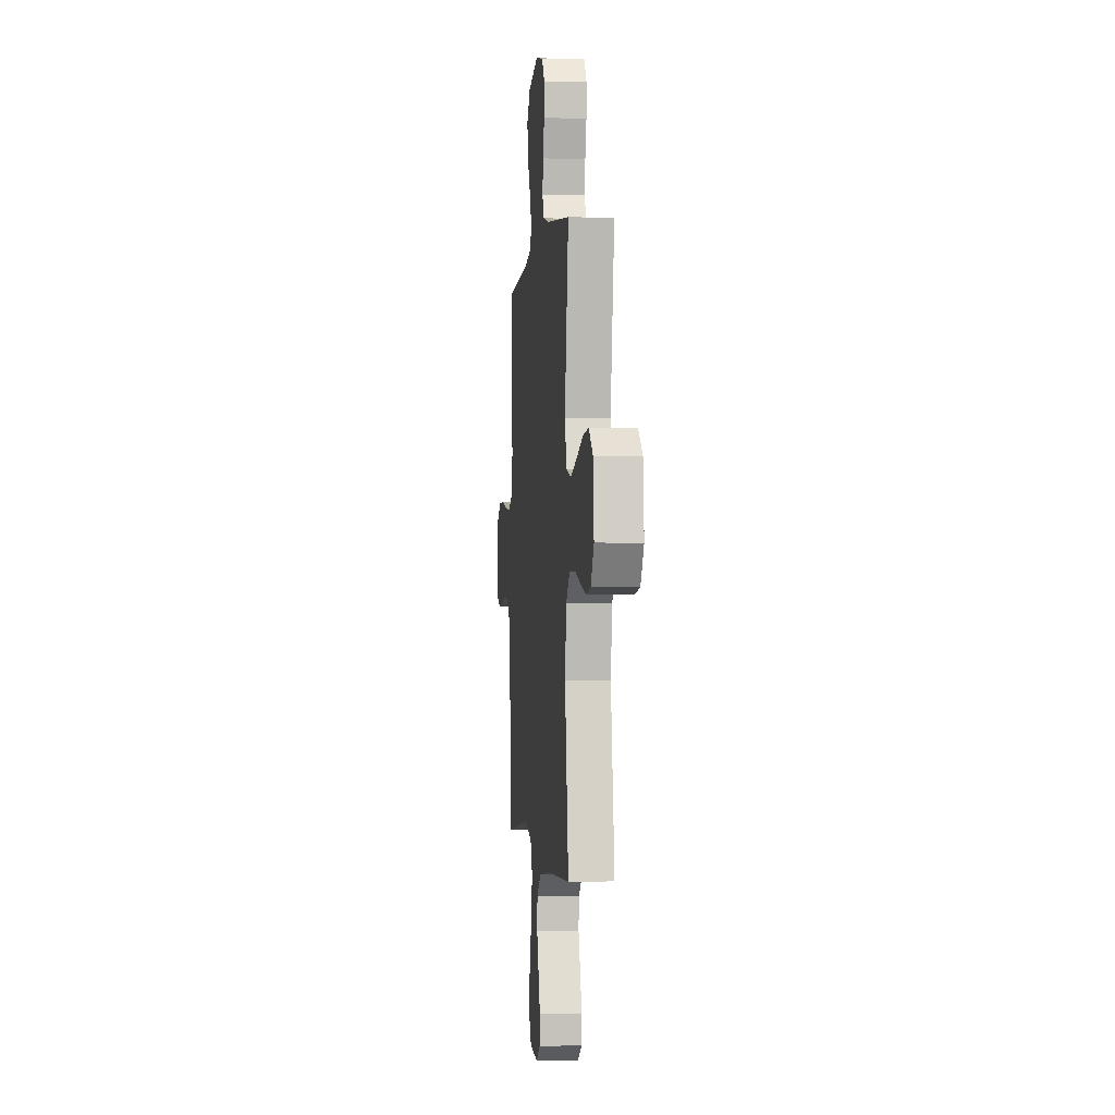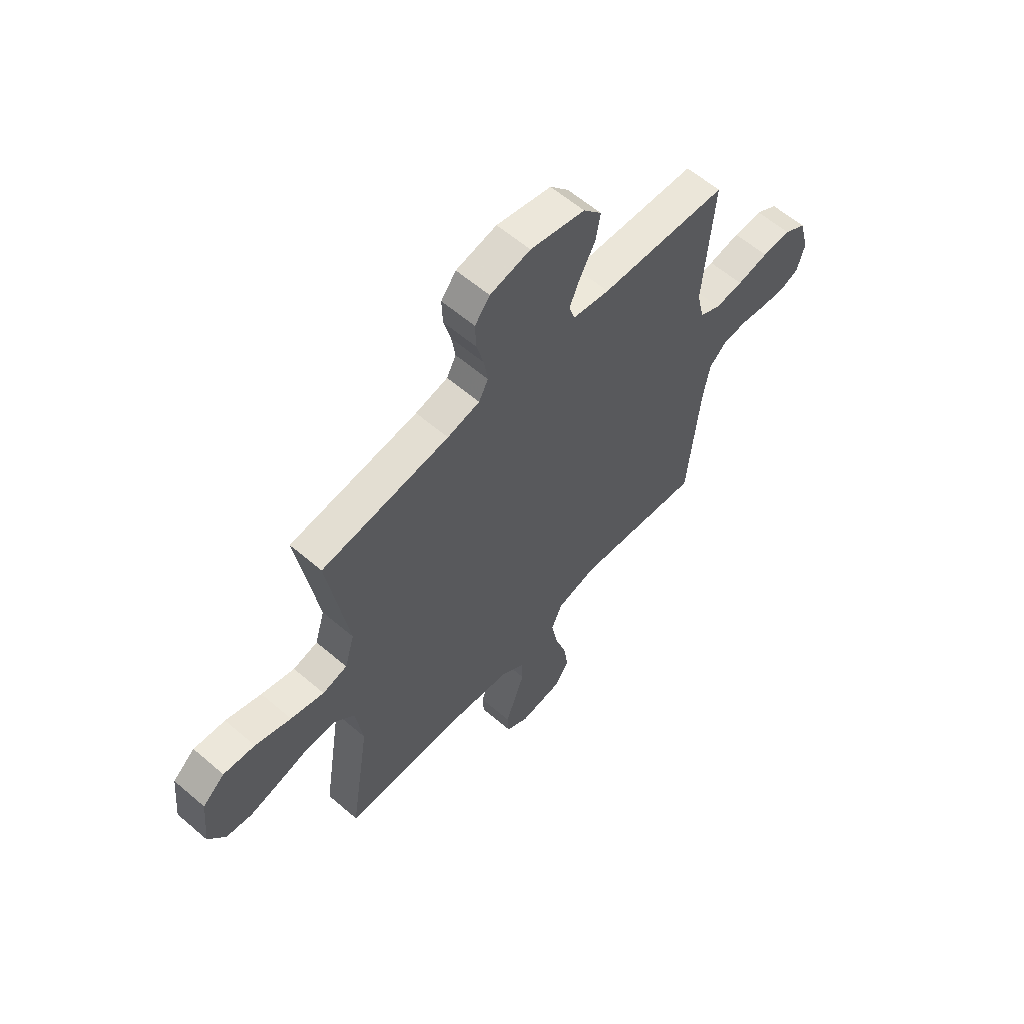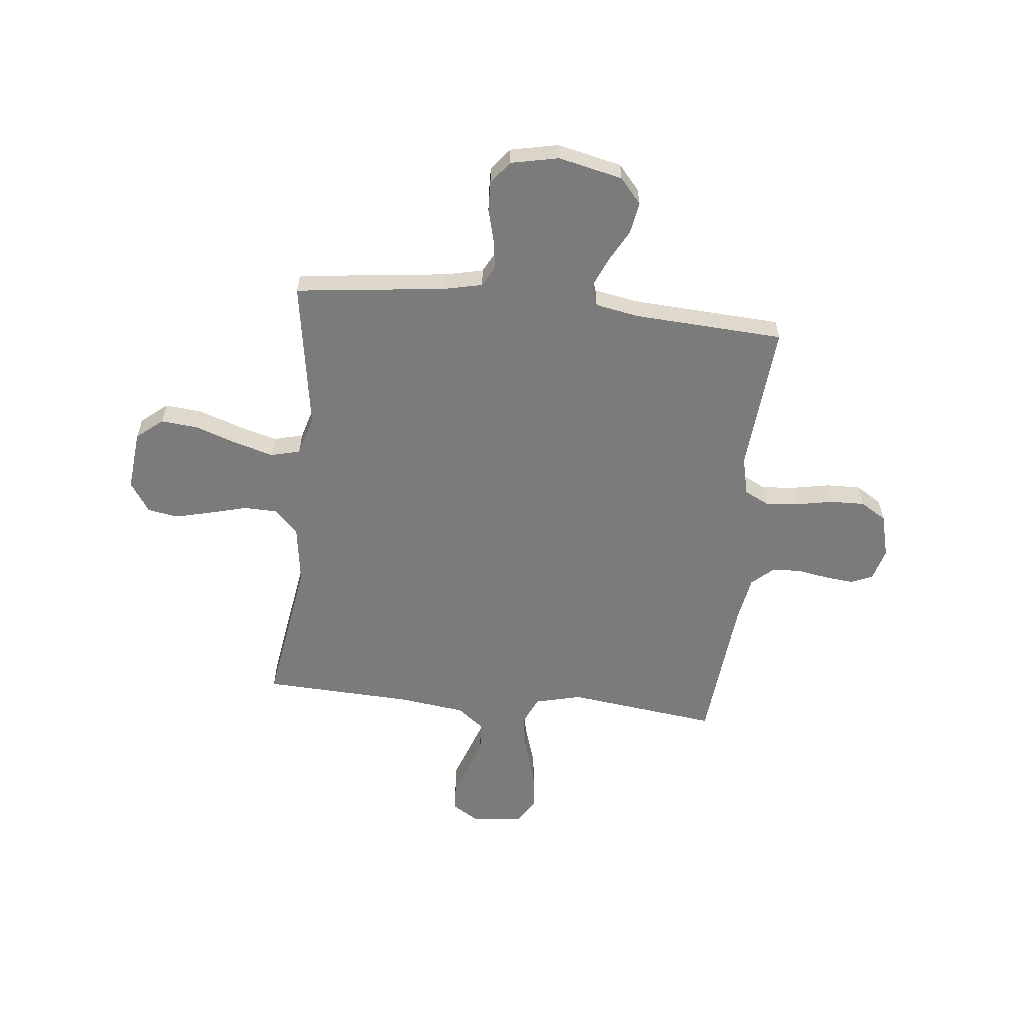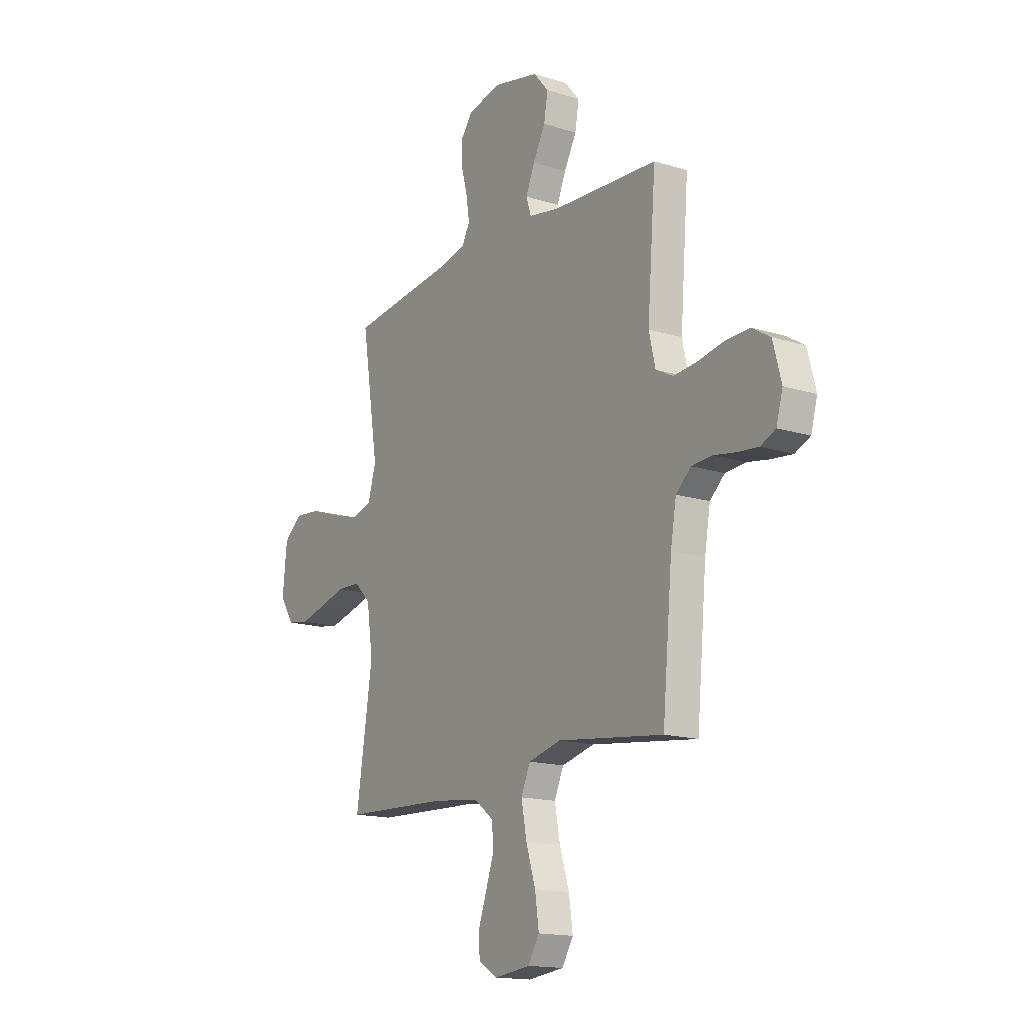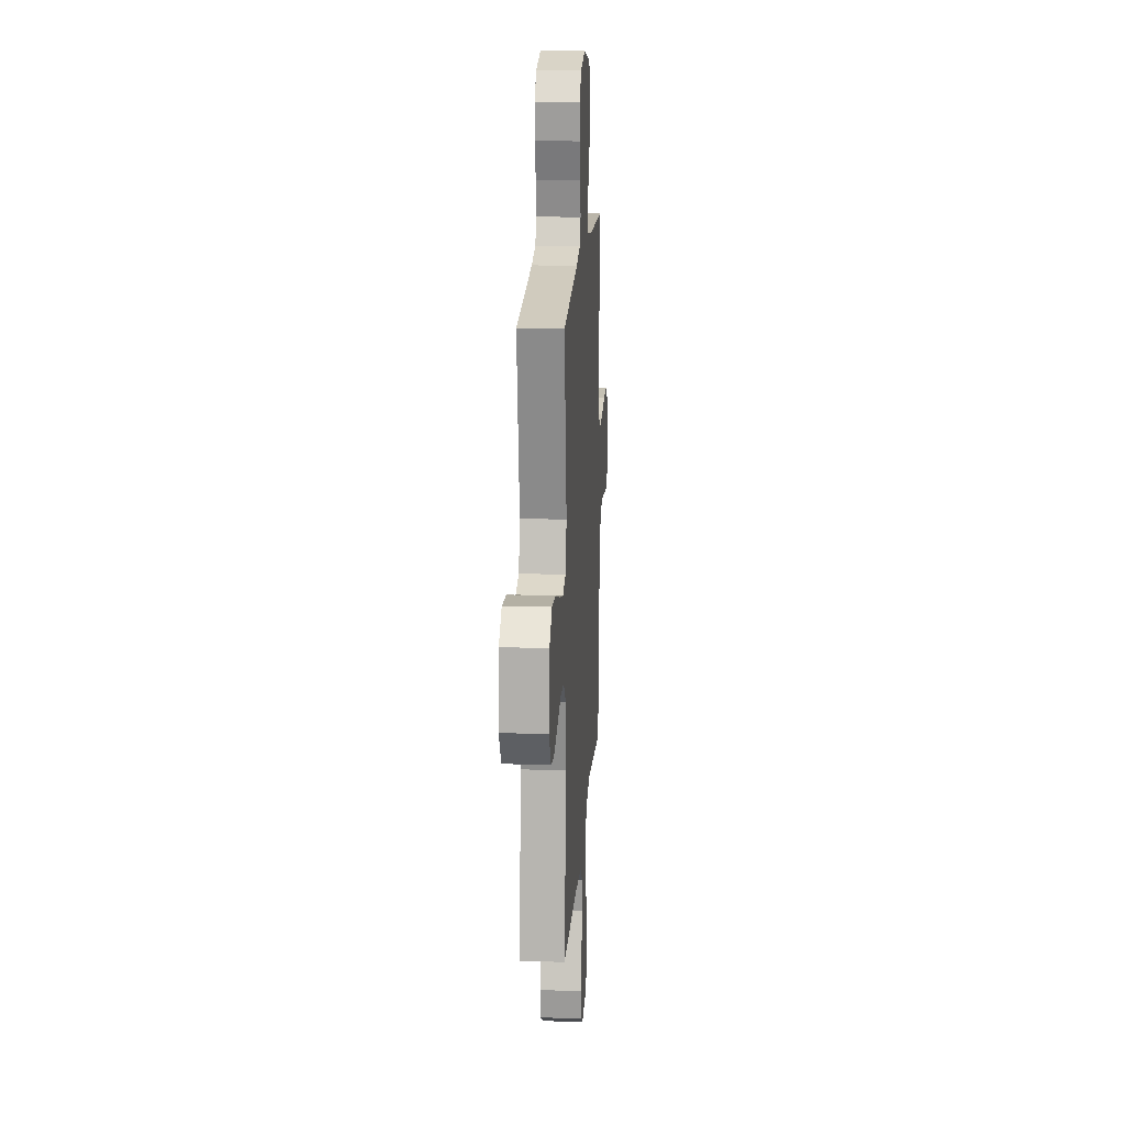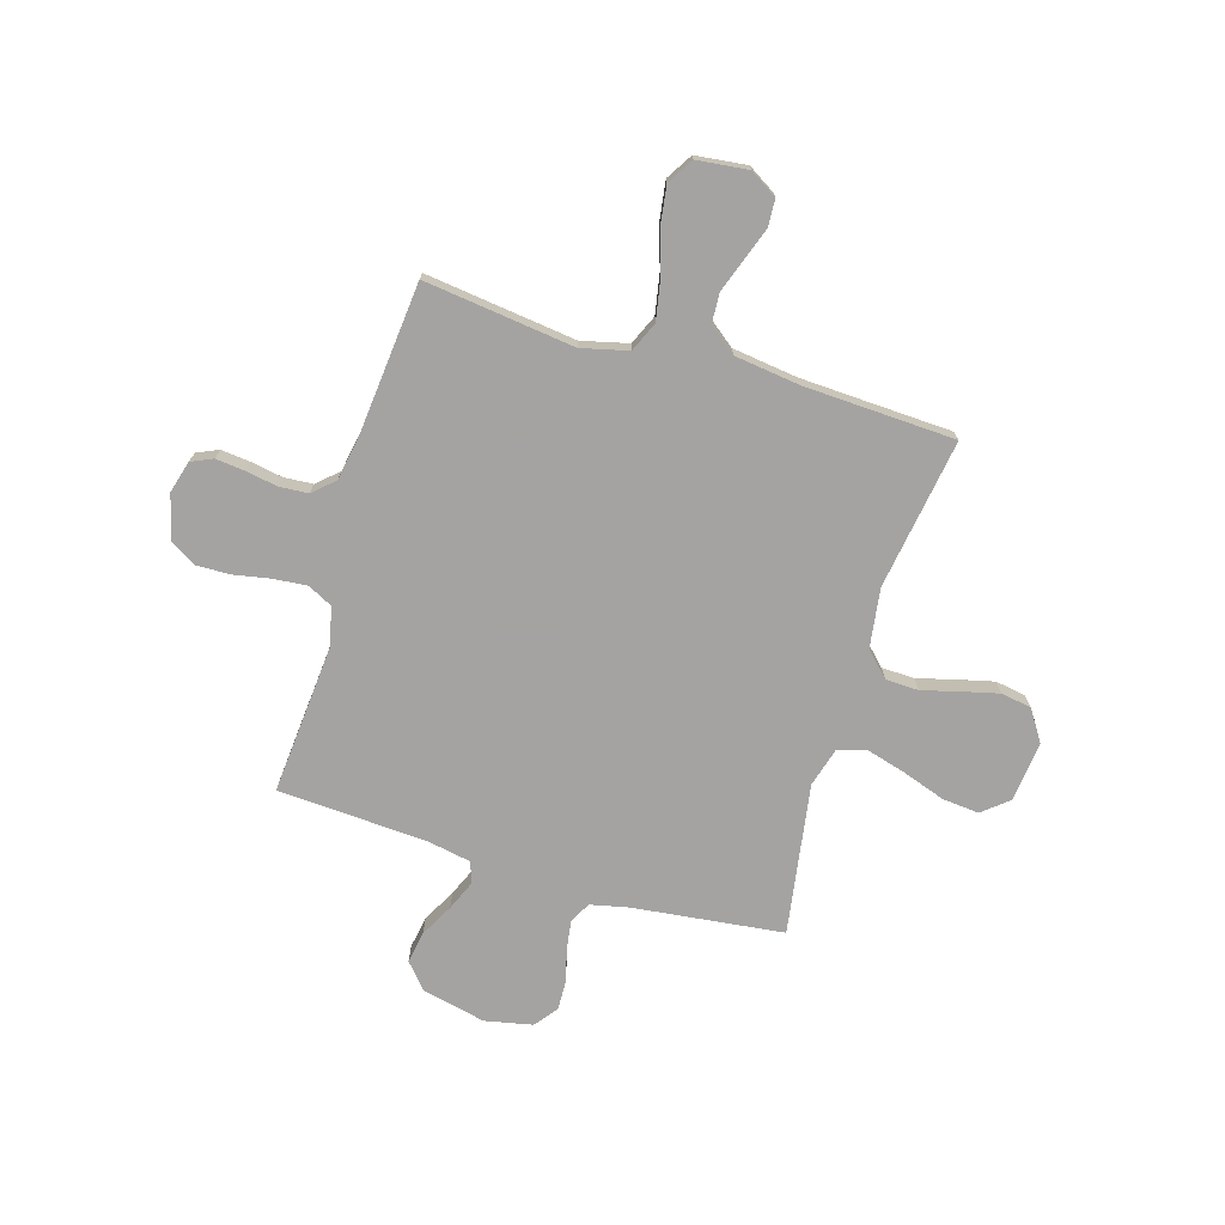
<metadata>
{"format":"obj","ext":"obj","renderer":"f3d","projection":"perspective","resolution":1024,"background":"white","views":[{"elev":-1.2,"azim":-95.9,"up":"+Z"},{"elev":60.1,"azim":-48.7,"up":"+Z"},{"elev":-58.5,"azim":-6.1,"up":"+Y"},{"elev":-15.7,"azim":57.0,"up":"+Z"},{"elev":16.8,"azim":-86.3,"up":"+Z"},{"elev":-73.1,"azim":163.2,"up":"+Y"}]}
</metadata>
<code>
v 0.5 0.07 0.5
v 0.476 0.07 0.2
v 0.494 0.07 0.123
v 0.543 0.07 0.098
v 0.609 0.07 0.104
v 0.683 0.07 0.118
v 0.751 0.07 0.12
v 0.803 0.07 0.088
v 0.826 0.07 0
v 0.808 0.07 -0.064
v 0.765 0.07 -0.083
v 0.707 0.07 -0.077
v 0.644 0.07 -0.066
v 0.586 0.07 -0.07
v 0.544 0.07 -0.108
v 0.528 0.07 -0.2
v 0.5 0.07 -0.5
v 0.2 0.07 -0.463
v 0.107 0.07 -0.486
v 0.081 0.07 -0.545
v 0.096 0.07 -0.624
v 0.123 0.07 -0.709
v 0.134 0.07 -0.785
v 0.102 0.07 -0.837
v 0 0.07 -0.849
v -0.054 0.07 -0.816
v -0.057 0.07 -0.762
v -0.034 0.07 -0.697
v -0.011 0.07 -0.631
v -0.014 0.07 -0.572
v -0.068 0.07 -0.53
v -0.2 0.07 -0.513
v -0.5 0.07 -0.5
v -0.454 0.07 -0.2
v -0.471 0.07 -0.082
v -0.518 0.07 -0.035
v -0.584 0.07 -0.033
v -0.659 0.07 -0.053
v -0.732 0.07 -0.071
v -0.793 0.07 -0.061
v -0.833 0.07 0
v -0.821 0.07 0.121
v -0.769 0.07 0.164
v -0.695 0.07 0.157
v -0.611 0.07 0.128
v -0.533 0.07 0.106
v -0.475 0.07 0.121
v -0.452 0.07 0.2
v -0.5 0.07 0.5
v -0.2 0.07 0.536
v -0.124 0.07 0.553
v -0.102 0.07 0.595
v -0.111 0.07 0.654
v -0.128 0.07 0.718
v -0.13 0.07 0.778
v -0.095 0.07 0.823
v 0 0.07 0.843
v 0.128 0.07 0.814
v 0.171 0.07 0.764
v 0.16 0.07 0.7
v 0.125 0.07 0.635
v 0.1 0.07 0.576
v 0.114 0.07 0.533
v 0.2 0.07 0.517
v 0.5 0 0.5
v 0.476 0 0.2
v 0.494 0 0.123
v 0.543 0 0.098
v 0.609 0 0.104
v 0.683 0 0.118
v 0.751 0 0.12
v 0.803 0 0.088
v 0.826 0 0
v 0.808 0 -0.064
v 0.765 0 -0.083
v 0.707 0 -0.077
v 0.644 0 -0.066
v 0.586 0 -0.07
v 0.544 0 -0.108
v 0.528 0 -0.2
v 0.5 0 -0.5
v 0.2 0 -0.463
v 0.107 0 -0.486
v 0.081 0 -0.545
v 0.096 0 -0.624
v 0.123 0 -0.709
v 0.134 0 -0.785
v 0.102 0 -0.837
v 0 0 -0.849
v -0.054 0 -0.816
v -0.057 0 -0.762
v -0.034 0 -0.697
v -0.011 0 -0.631
v -0.014 0 -0.572
v -0.068 0 -0.53
v -0.2 0 -0.513
v -0.5 0 -0.5
v -0.454 0 -0.2
v -0.471 0 -0.082
v -0.518 0 -0.035
v -0.584 0 -0.033
v -0.659 0 -0.053
v -0.732 0 -0.071
v -0.793 0 -0.061
v -0.833 0 0
v -0.821 0 0.121
v -0.769 0 0.164
v -0.695 0 0.157
v -0.611 0 0.128
v -0.533 0 0.106
v -0.475 0 0.121
v -0.452 0 0.2
v -0.5 0 0.5
v -0.2 0 0.536
v -0.124 0 0.553
v -0.102 0 0.595
v -0.111 0 0.654
v -0.128 0 0.718
v -0.13 0 0.778
v -0.095 0 0.823
v 0 0 0.843
v 0.128 0 0.814
v 0.171 0 0.764
v 0.16 0 0.7
v 0.125 0 0.635
v 0.1 0 0.576
v 0.114 0 0.533
v 0.2 0 0.517
f 58 59 60 61
f 58 61 62
f 57 58 62
f 56 57 62 63
f 53 54 55 56
f 52 53 56 63
f 48 49 50
f 47 48 50 51
f 42 43 44 45
f 42 45 46
f 41 42 46
f 40 41 46 47
f 37 38 39 40
f 32 33 34
f 31 32 34 35
f 30 31 35
f 25 26 27 28
f 25 28 29
f 24 25 29
f 21 22 23 24
f 20 21 24 29
f 19 20 29 30
f 16 17 18
f 15 16 18 19
f 14 15 19 30
f 10 11 12 13
f 8 9 10 13
f 8 13 14
f 5 6 7 8
f 4 5 8 14
f 3 4 14 30
f 64 1 2
f 63 64 2 3
f 51 52 63 3
f 37 40 47
f 36 37 47 51
f 35 36 51 3
f 3 30 35
f 125 124 123 122
f 126 125 122
f 126 122 121
f 127 126 121 120
f 120 119 118 117
f 127 120 117 116
f 114 113 112
f 115 114 112 111
f 109 108 107 106
f 110 109 106
f 110 106 105
f 111 110 105 104
f 104 103 102 101
f 98 97 96
f 99 98 96 95
f 99 95 94
f 92 91 90 89
f 93 92 89
f 93 89 88
f 88 87 86 85
f 93 88 85 84
f 94 93 84 83
f 82 81 80
f 83 82 80 79
f 94 83 79 78
f 77 76 75 74
f 77 74 73 72
f 78 77 72
f 72 71 70 69
f 78 72 69 68
f 94 78 68 67
f 66 65 128
f 67 66 128 127
f 67 127 116 115
f 111 104 101
f 115 111 101 100
f 67 115 100 99
f 99 94 67
f 1 65 66 2
f 2 66 67 3
f 3 67 68 4
f 4 68 69 5
f 5 69 70 6
f 6 70 71 7
f 7 71 72 8
f 8 72 73 9
f 9 73 74 10
f 10 74 75 11
f 11 75 76 12
f 12 76 77 13
f 13 77 78 14
f 14 78 79 15
f 15 79 80 16
f 16 80 81 17
f 17 81 82 18
f 18 82 83 19
f 19 83 84 20
f 20 84 85 21
f 21 85 86 22
f 22 86 87 23
f 23 87 88 24
f 24 88 89 25
f 25 89 90 26
f 26 90 91 27
f 27 91 92 28
f 28 92 93 29
f 29 93 94 30
f 30 94 95 31
f 31 95 96 32
f 32 96 97 33
f 33 97 98 34
f 34 98 99 35
f 35 99 100 36
f 36 100 101 37
f 37 101 102 38
f 38 102 103 39
f 39 103 104 40
f 40 104 105 41
f 41 105 106 42
f 42 106 107 43
f 43 107 108 44
f 44 108 109 45
f 45 109 110 46
f 46 110 111 47
f 47 111 112 48
f 48 112 113 49
f 49 113 114 50
f 50 114 115 51
f 51 115 116 52
f 52 116 117 53
f 53 117 118 54
f 54 118 119 55
f 55 119 120 56
f 56 120 121 57
f 57 121 122 58
f 58 122 123 59
f 59 123 124 60
f 60 124 125 61
f 61 125 126 62
f 62 126 127 63
f 63 127 128 64
f 64 128 65 1

</code>
